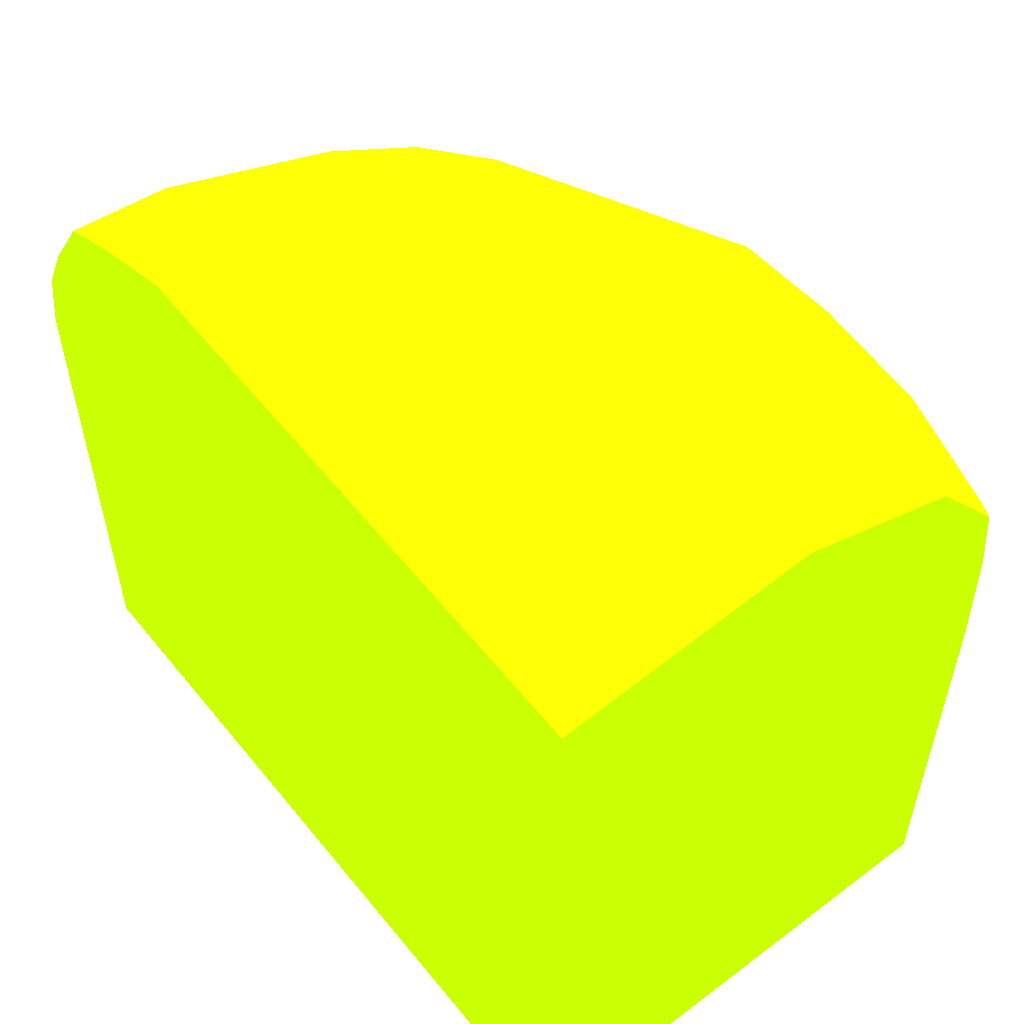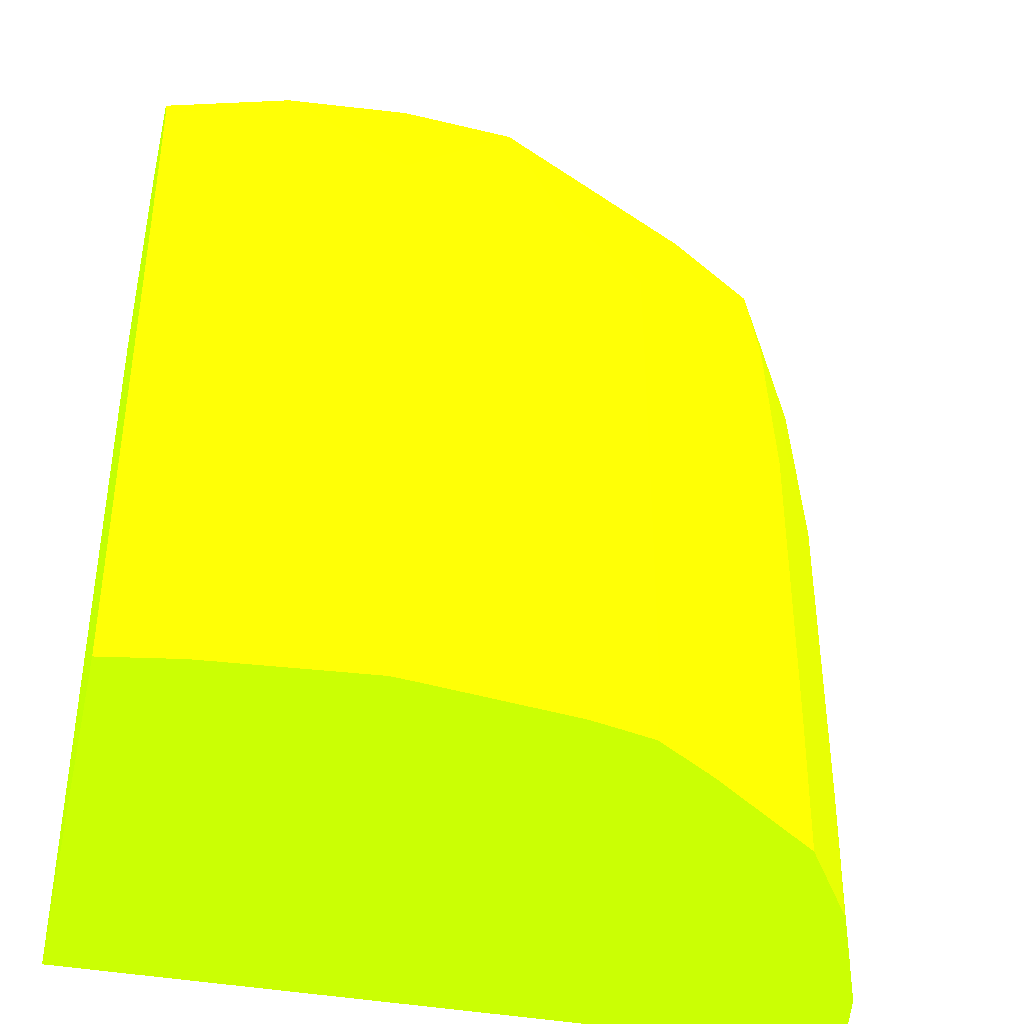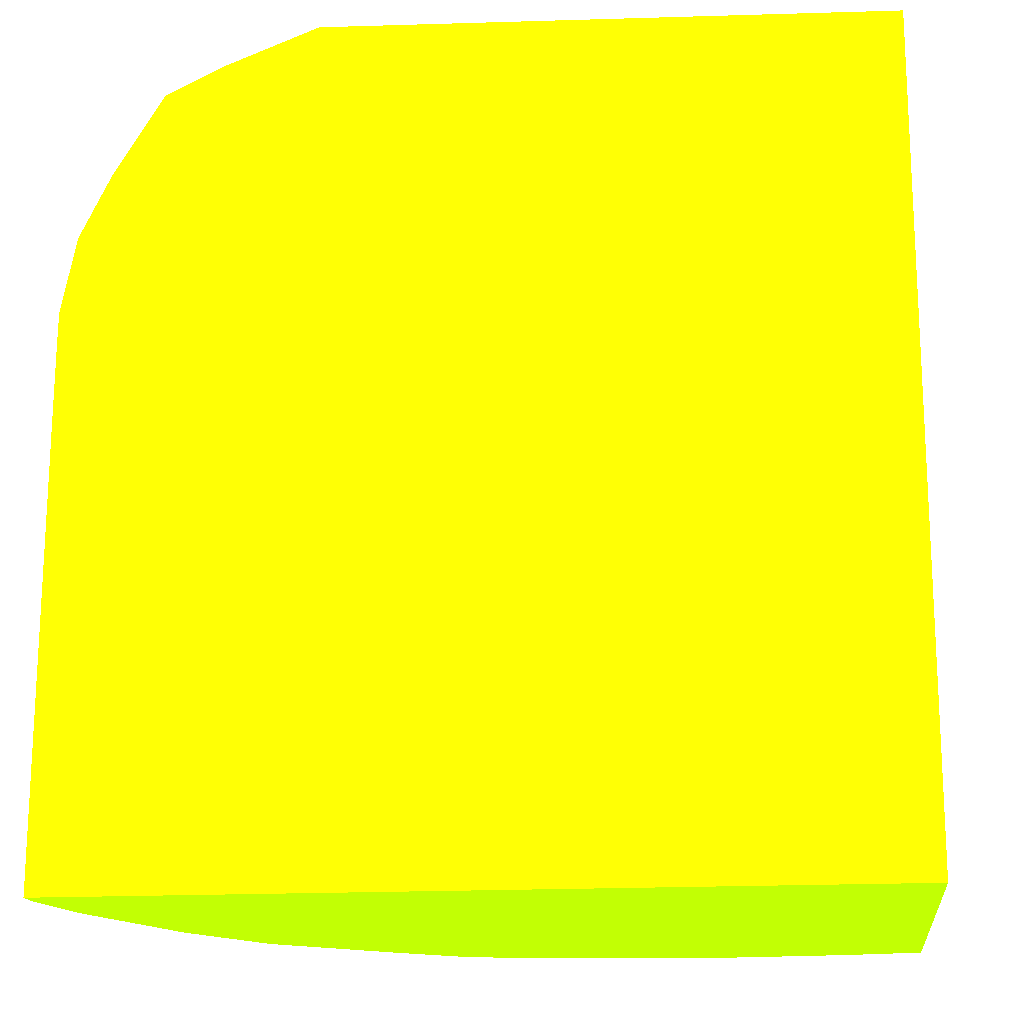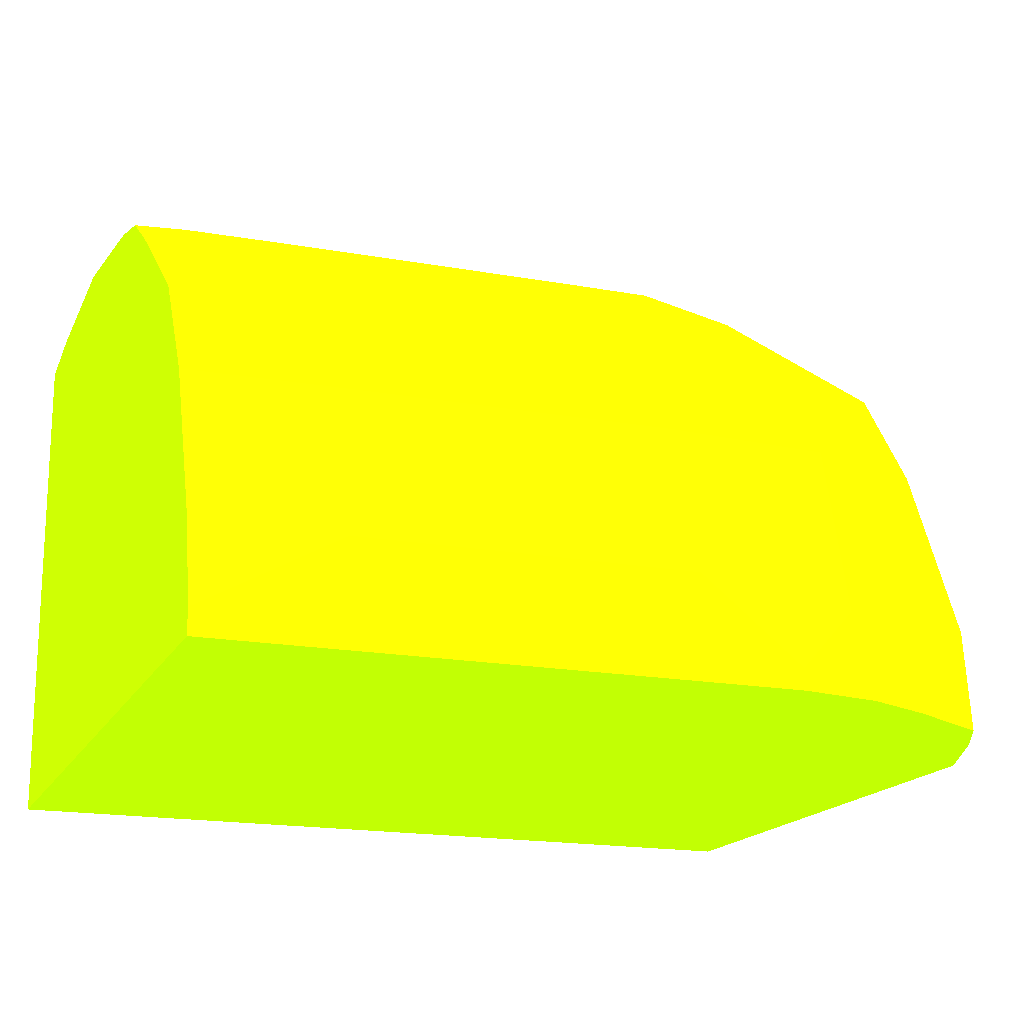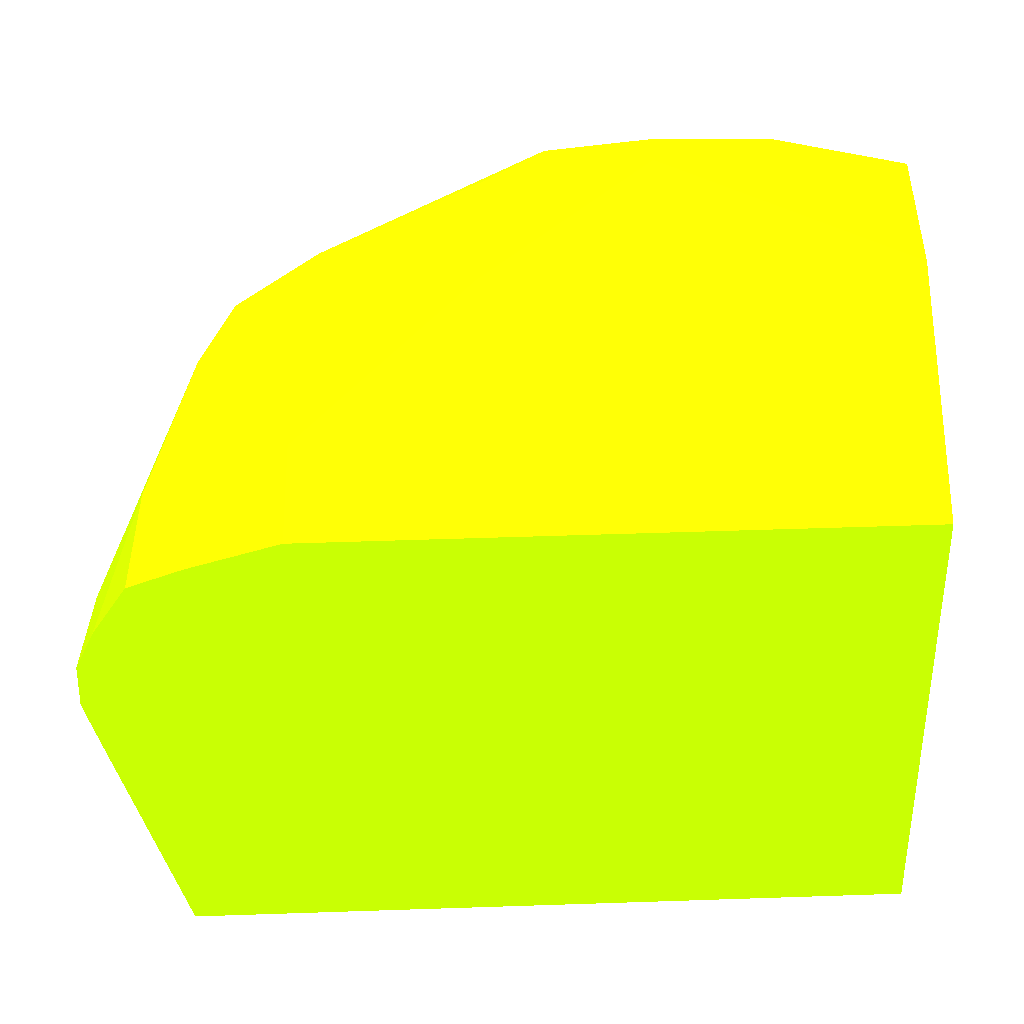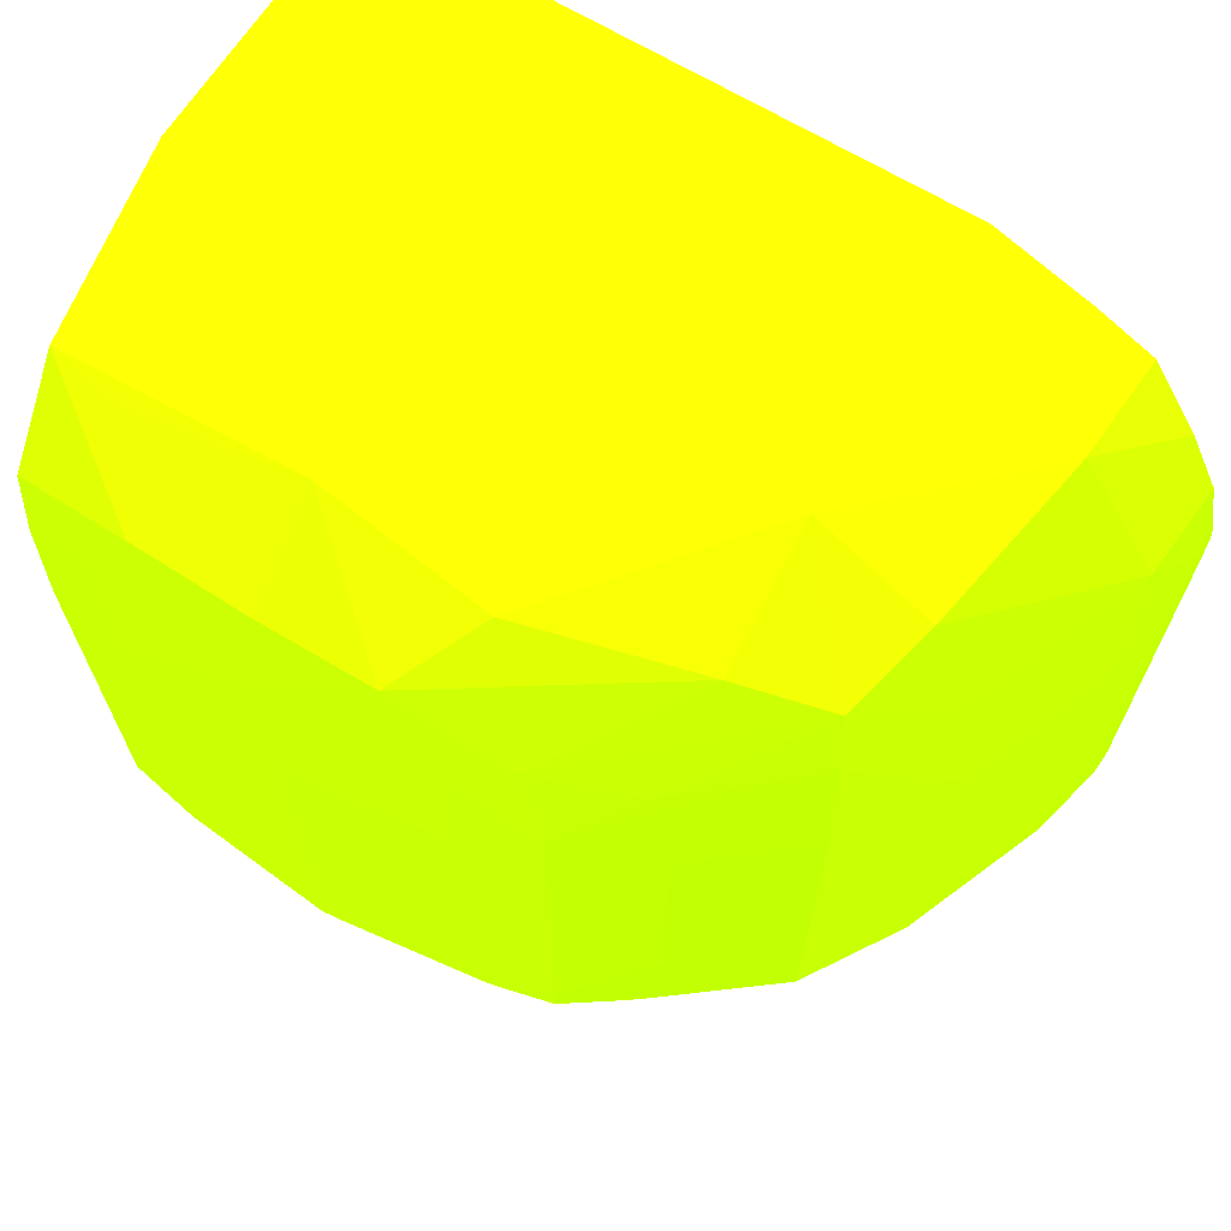
<metadata>
{"format":"obj","ext":"obj","renderer":"f3d","projection":"perspective","resolution":1024,"background":"white","views":[{"elev":55.8,"azim":51.6,"up":"+Z"},{"elev":-39.7,"azim":167.1,"up":"+Z"},{"elev":-16.8,"azim":6.6,"up":"+Z"},{"elev":-17.6,"azim":-109.9,"up":"+Y"},{"elev":-30.8,"azim":5.0,"up":"+Y"},{"elev":68.9,"azim":-148.4,"up":"+Z"}]}
</metadata>
<code>
v -0.02857 18.07 6.429 0.5843 0.9882 0.01176
v -2.204 18.07 6.462 0.5843 0.9882 0.01176
v -3.086 16.66 6.426 0.5843 0.9882 0.01176
v -0.02857 16.66 6.335 0.5843 0.9882 0.01176
v -0.02857 18.97 6.062 0.5843 0.9882 0.01176
v -1.323 18.96 6.223 0.5843 0.9882 0.01176
v -3.086 17.19 6.439 0.5843 0.9882 0.01176
v -2.206 19.02 6.052 0.5843 0.9882 0.01176
v -3.086 18.07 6.282 0.5843 0.9882 0.01176
v -3.59 16.66 6.227 0.5843 0.9882 0.01176
v -0.02857 16.66 1.849 0.5843 0.9882 0.01176
v -0.6788 19.43 5.752 0.5843 0.9882 0.01176
v -0.4073 19.03 6.057 0.5843 0.9882 0.01176
v -0.02857 19.37 5.521 0.5843 0.9882 0.01176
v -0.09097 19.38 5.558 0.5843 0.9882 0.01176
v -1.323 19.45 5.787 0.5843 0.9882 0.01176
v -1.913 19.44 5.758 0.5843 0.9882 0.01176
v -3.867 17.19 6.055 0.5843 0.9882 0.01176
v -3.086 18.72 5.897 0.5843 0.9882 0.01176
v -3.551 18.54 5.723 0.5843 0.9882 0.01176
v -3.688 18.07 5.884 0.5843 0.9882 0.01176
v -3.903 16.66 6.073 0.5843 0.9882 0.01176
v -4.425 16.66 1.849 0.5843 0.9882 0.01176
v -0.02857 19.46 1.849 0.5843 0.9882 0.01176
v -0.4073 19.47 5.258 0.5843 0.9882 0.01176
v -1.323 19.56 5.249 0.5843 0.9882 0.01176
v -0.02857 19.39 5.369 0.5843 0.9882 0.01176
v -2.206 19.46 5.17 0.5843 0.9882 0.01176
v -2.5 19.35 5.41 0.5843 0.9882 0.01176
v -4.292 17.12 5.189 0.5843 0.9882 0.01176
v -4.167 16.66 5.633 0.5843 0.9882 0.01176
v -3 19.08 5.17 0.5843 0.9882 0.01176
v -3.602 18.6 5.249 0.5843 0.9882 0.01176
v -3.922 18.07 5.249 0.5843 0.9882 0.01176
v -4.419 16.66 4.367 0.5843 0.9882 0.01176
v -4.416 16.79 4.367 0.5843 0.9882 0.01176
v -4.42 16.8 1.849 0.5843 0.9882 0.01176
v -0.4408 19.54 1.849 0.5843 0.9882 0.01176
v -0.02857 19.46 4.367 0.5843 0.9882 0.01176
v -0.02857 19.43 5.044 0.5843 0.9882 0.01176
v -0.4408 19.53 4.367 0.5843 0.9882 0.01176
v -1.323 19.61 4.367 0.5843 0.9882 0.01176
v -2.204 19.5 4.367 0.5843 0.9882 0.01176
v -2.648 19.4 4.822 0.5843 0.9882 0.01176
v -4.322 17.23 4.367 0.5843 0.9882 0.01176
v -4.413 16.78 4.856 0.5843 0.9882 0.01176
v -4.335 16.66 5.28 0.5843 0.9882 0.01176
v -3.64 18.64 4.367 0.5843 0.9882 0.01176
v -3.994 18.07 4.367 0.5843 0.9882 0.01176
v -4.416 16.66 4.739 0.5843 0.9882 0.01176
v -4.325 17.23 3.486 0.5843 0.9882 0.01176
v -4.324 17.23 2.604 0.5843 0.9882 0.01176
v -4.318 17.24 1.849 0.5843 0.9882 0.01176
v -0.5674 19.55 1.849 0.5843 0.9882 0.01176
v -1.323 19.61 1.849 0.5843 0.9882 0.01176
v -2.65 19.4 4.367 0.5843 0.9882 0.01176
v -1.449 19.6 1.849 0.5843 0.9882 0.01176
v -2.204 19.5 3.486 0.5843 0.9882 0.01176
v -2.651 19.4 3.486 0.5843 0.9882 0.01176
v -3.091 19.08 4.367 0.5843 0.9882 0.01176
v -4.414 16.66 4.869 0.5843 0.9882 0.01176
v -3.091 19.08 2.604 0.5843 0.9882 0.01176
v -3.639 18.64 2.604 0.5843 0.9882 0.01176
v -3.996 18.07 2.604 0.5843 0.9882 0.01176
v -3.995 18.07 3.486 0.5843 0.9882 0.01176
v -4.271 17.36 1.849 0.5843 0.9882 0.01176
v -2.264 19.48 1.849 0.5843 0.9882 0.01176
v -2.204 19.5 2.604 0.5843 0.9882 0.01176
v -2.65 19.4 2.604 0.5843 0.9882 0.01176
v -2.648 19.4 2.124 0.5843 0.9882 0.01176
v -2.935 19.18 1.849 0.5843 0.9882 0.01176
v -3.006 19.13 1.849 0.5843 0.9882 0.01176
v -3.635 18.63 1.849 0.5843 0.9882 0.01176
v -3.986 18.07 1.849 0.5843 0.9882 0.01176
v -2.297 19.47 1.849 0.5843 0.9882 0.01176
v -2.338 19.47 1.849 0.5843 0.9882 0.01176
v -2.628 19.39 1.849 0.5843 0.9882 0.01176
f 1 2 3
f 1 3 4
f 1 4 11
f 1 11 24
f 1 24 39
f 1 39 40
f 1 40 27
f 1 27 14
f 1 14 5
f 1 5 6
f 1 6 2
f 2 7 3
f 2 6 8
f 2 8 9
f 2 9 7
f 3 7 10
f 3 10 22
f 3 22 31
f 3 31 47
f 3 47 61
f 3 61 50
f 3 50 35
f 3 35 23
f 3 23 11
f 3 11 4
f 5 12 13
f 5 13 6
f 5 14 15
f 5 15 12
f 6 13 12
f 6 12 16
f 6 16 17
f 6 17 8
f 7 9 18
f 7 18 10
f 8 17 19
f 8 19 9
f 9 19 20
f 9 20 21
f 9 21 18
f 10 18 22
f 11 23 37
f 11 37 53
f 11 53 66
f 11 66 74
f 11 74 73
f 11 73 72
f 11 72 71
f 11 71 77
f 11 77 76
f 11 76 75
f 11 75 67
f 11 67 57
f 11 57 55
f 11 55 54
f 11 54 38
f 11 38 24
f 12 15 25
f 12 25 26
f 12 26 16
f 14 27 15
f 15 27 25
f 16 26 17
f 17 26 28
f 17 28 29
f 17 29 19
f 18 21 30
f 18 30 31
f 18 31 22
f 19 29 20
f 20 29 32
f 20 32 33
f 20 33 34
f 20 34 21
f 21 34 30
f 23 35 36
f 23 36 37
f 24 38 39
f 25 27 40
f 25 40 41
f 25 41 26
f 26 41 42
f 26 42 28
f 28 42 43
f 28 43 44
f 28 44 29
f 29 44 32
f 30 34 45
f 30 45 46
f 30 46 47
f 30 47 31
f 32 44 33
f 33 44 48
f 33 48 49
f 33 49 34
f 34 49 45
f 35 50 36
f 36 50 46
f 36 46 45
f 36 45 51
f 36 51 37
f 37 51 52
f 37 52 53
f 38 54 42
f 38 42 41
f 38 41 39
f 39 41 40
f 42 54 55
f 42 55 43
f 43 56 44
f 43 55 57
f 43 57 58
f 43 58 59
f 43 59 56
f 44 56 60
f 44 60 48
f 45 49 51
f 46 50 61
f 46 61 47
f 48 60 62
f 48 62 63
f 48 63 64
f 48 64 65
f 48 65 49
f 49 65 51
f 51 65 64
f 51 64 52
f 52 64 53
f 53 64 66
f 56 59 60
f 57 67 68
f 57 68 58
f 58 68 69
f 58 69 59
f 59 69 62
f 59 62 60
f 62 69 70
f 62 70 71
f 62 71 72
f 62 72 73
f 62 73 63
f 63 73 64
f 64 73 74
f 64 74 66
f 67 75 68
f 68 70 69
f 68 75 70
f 70 75 76
f 70 76 77
f 70 77 71

</code>
